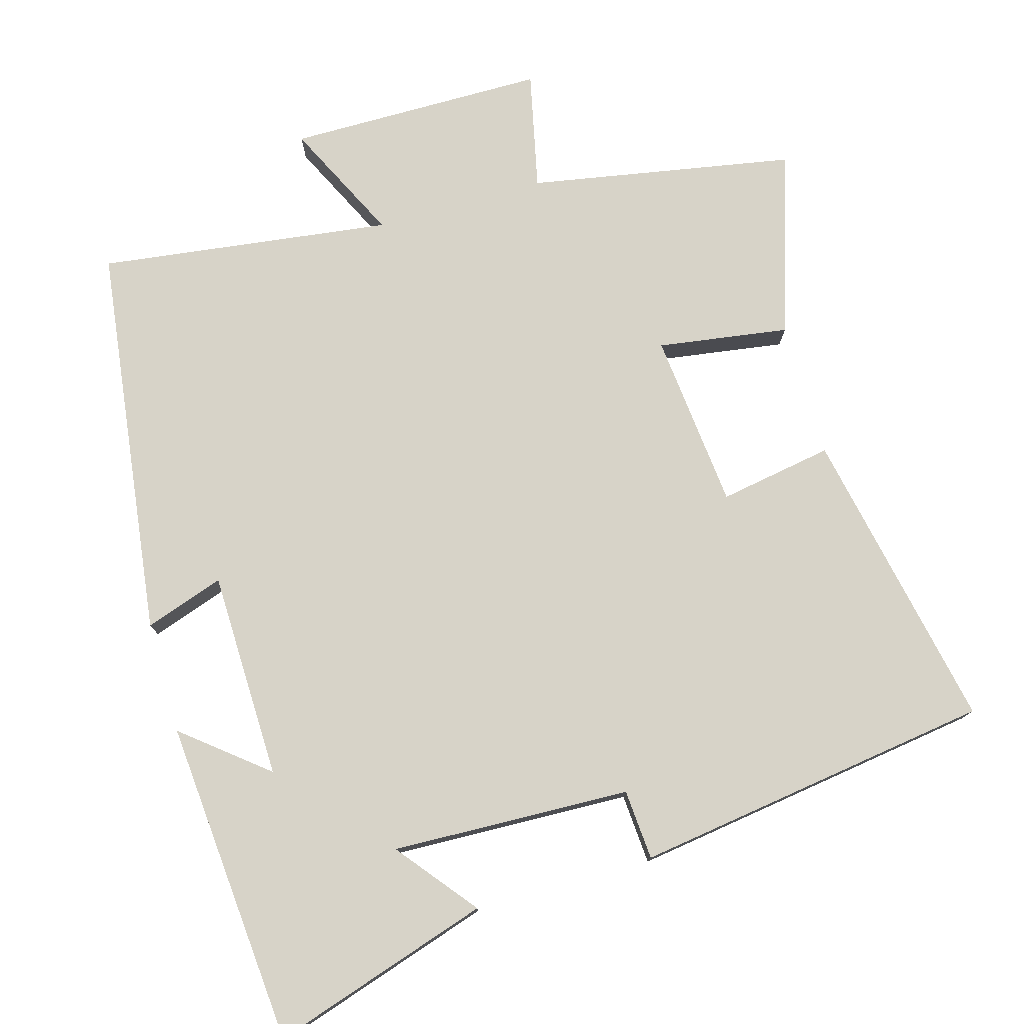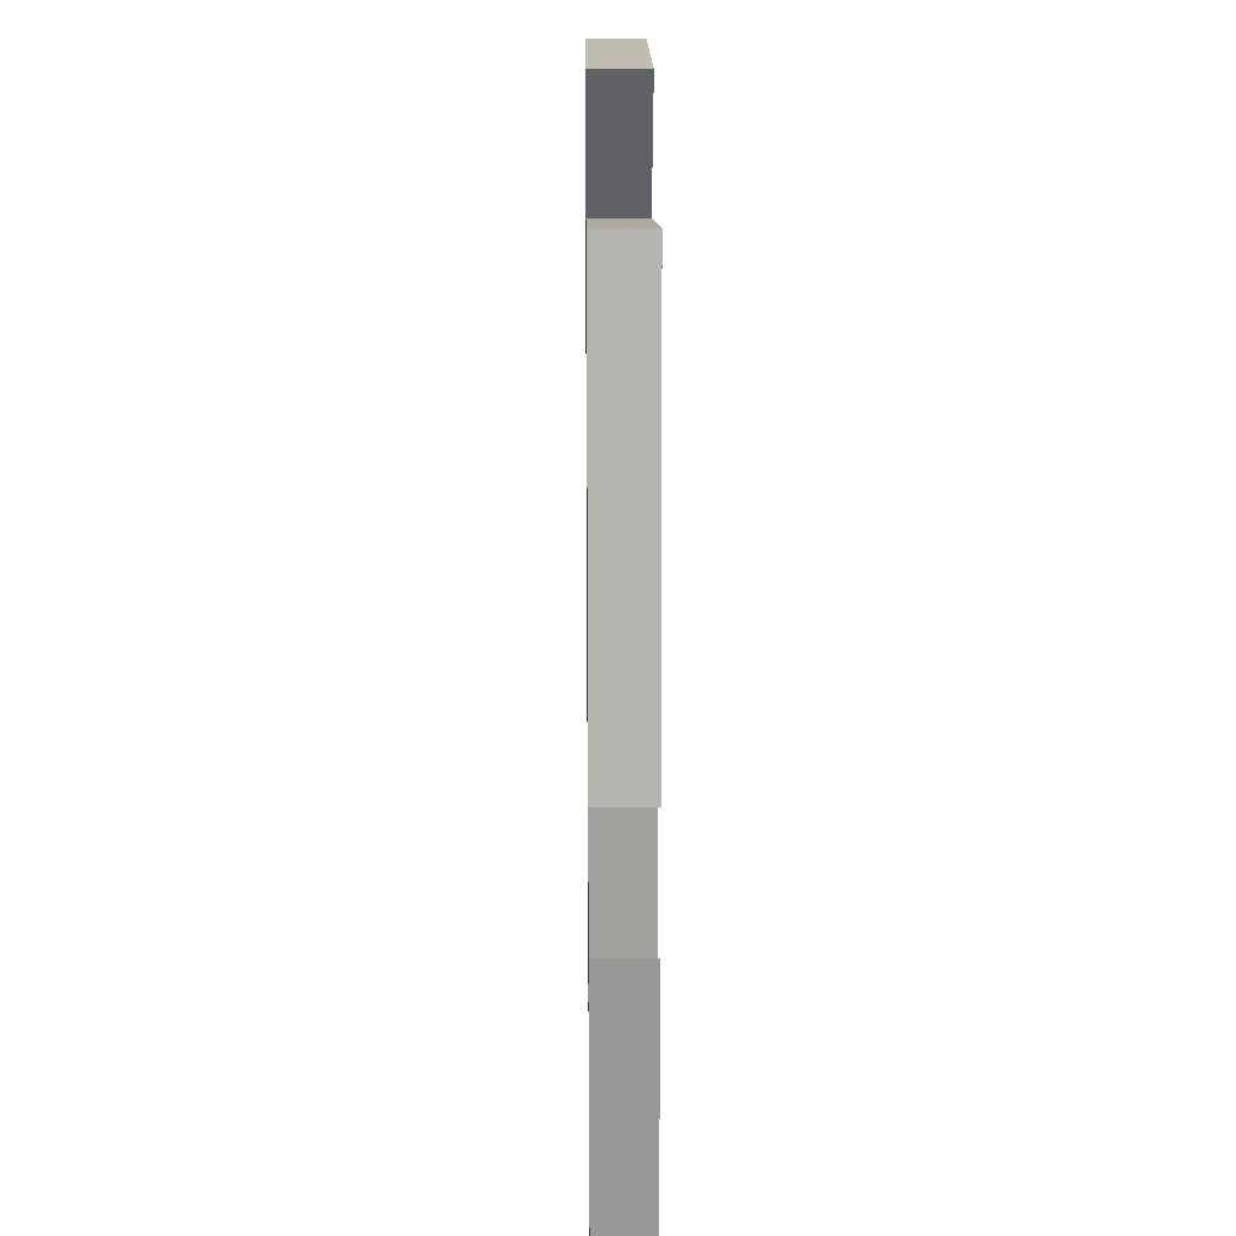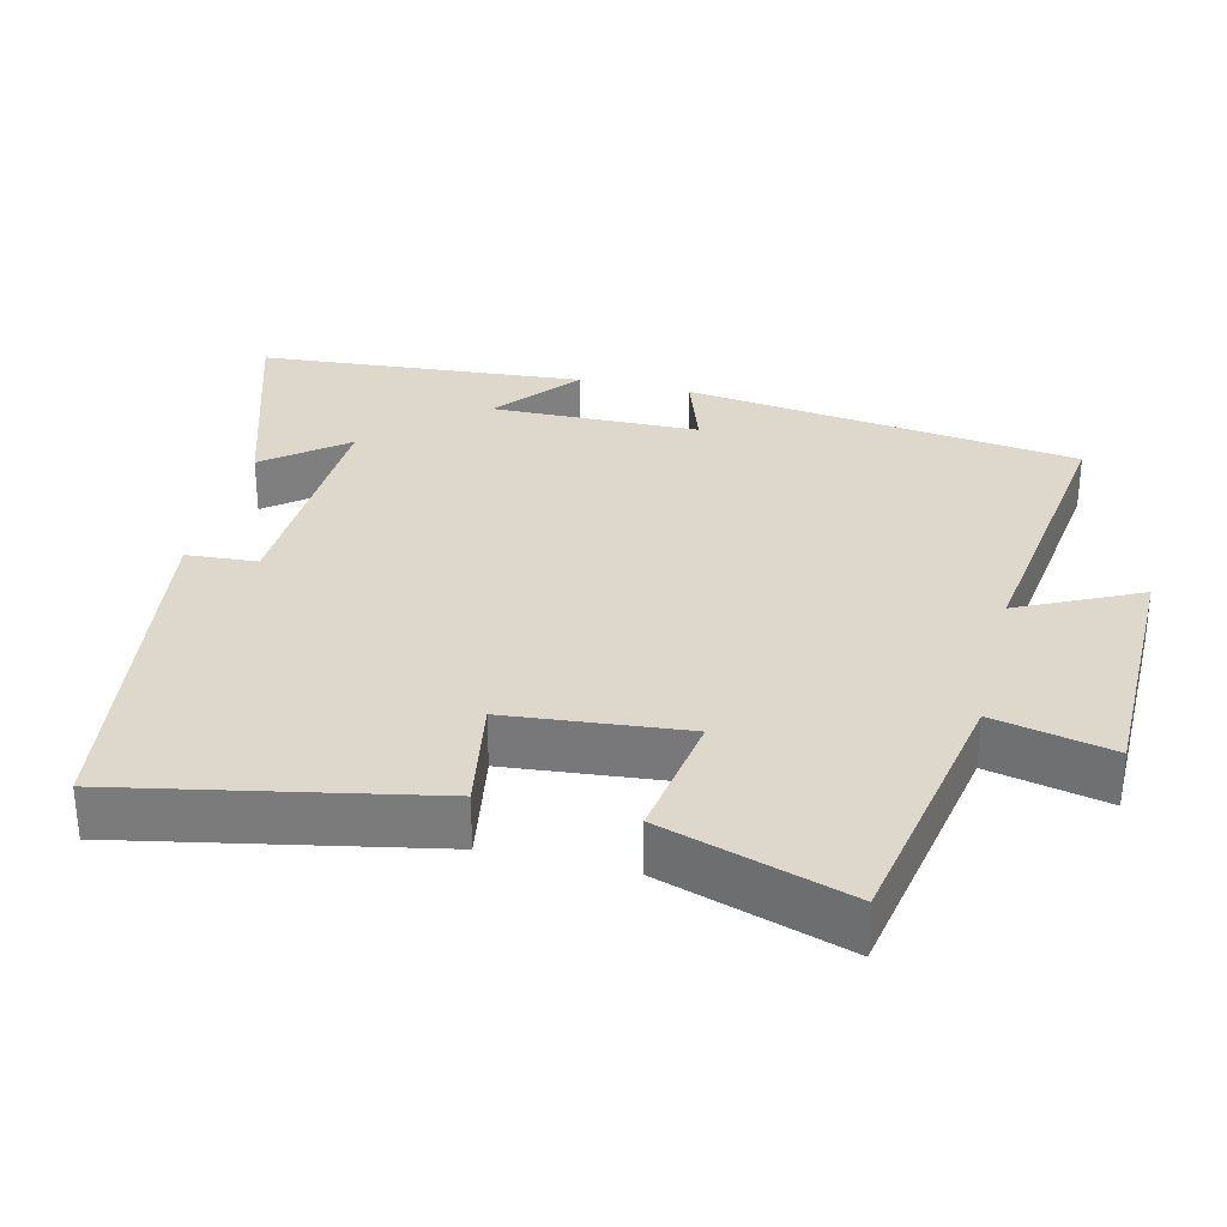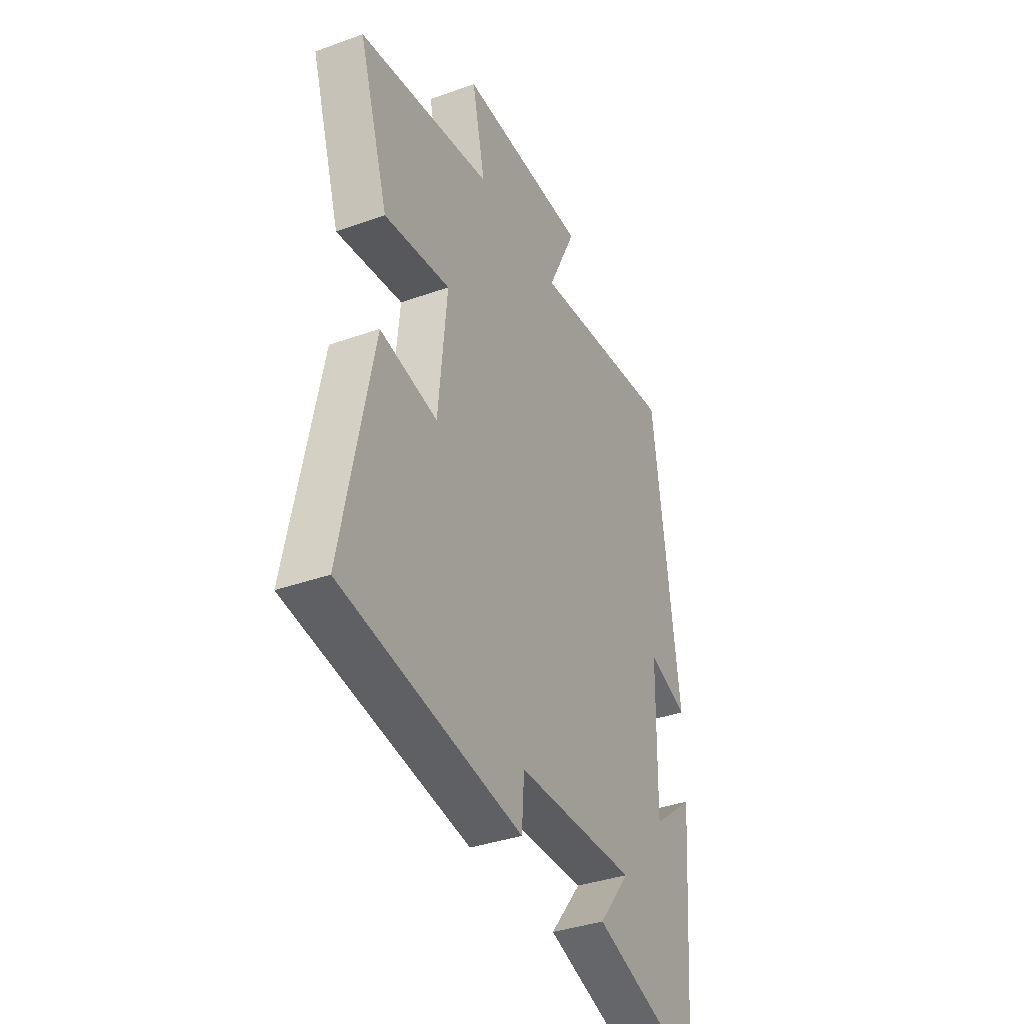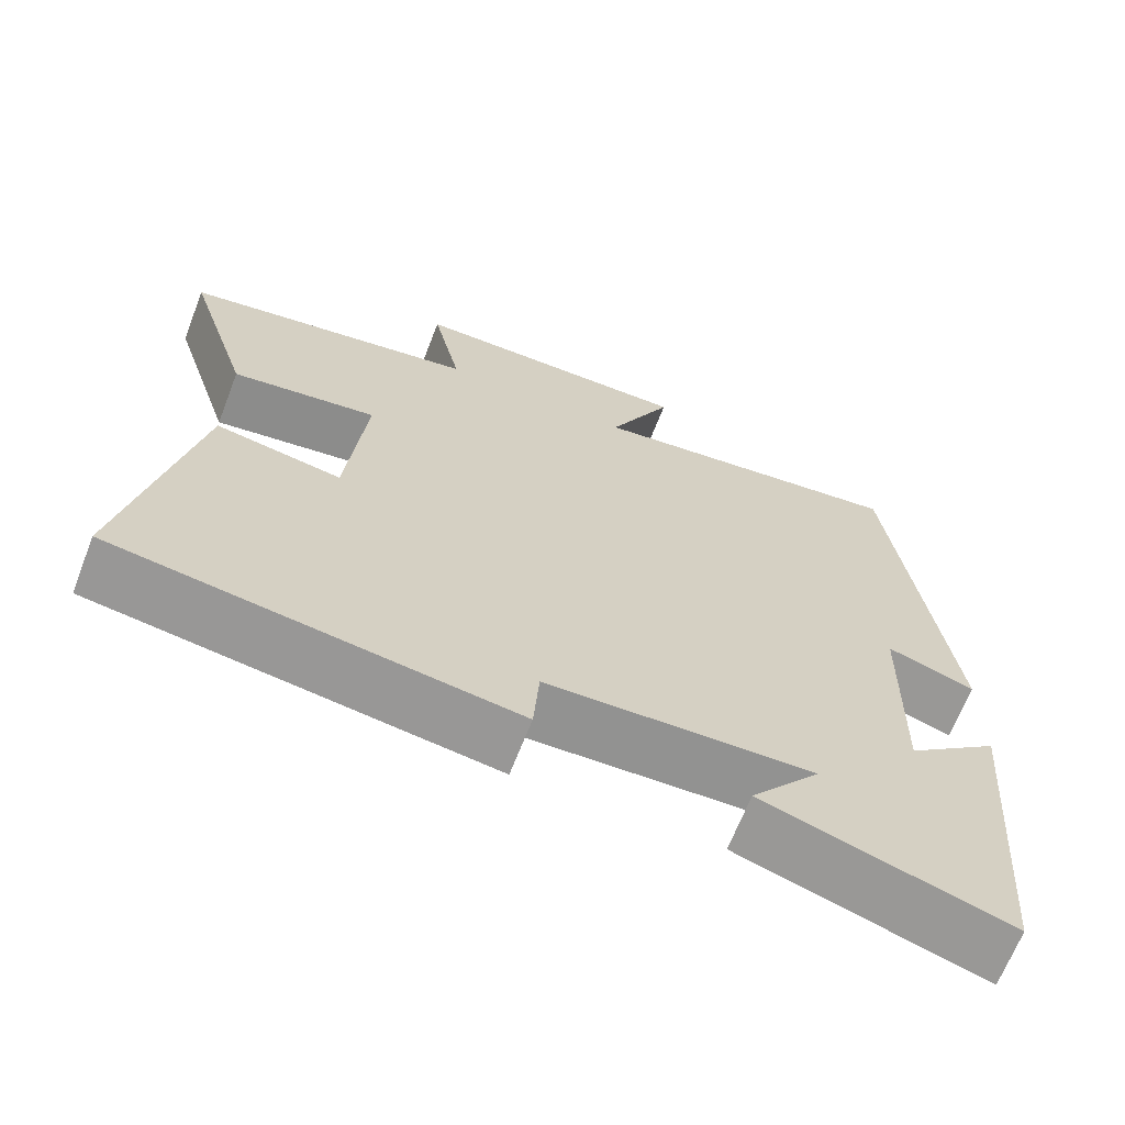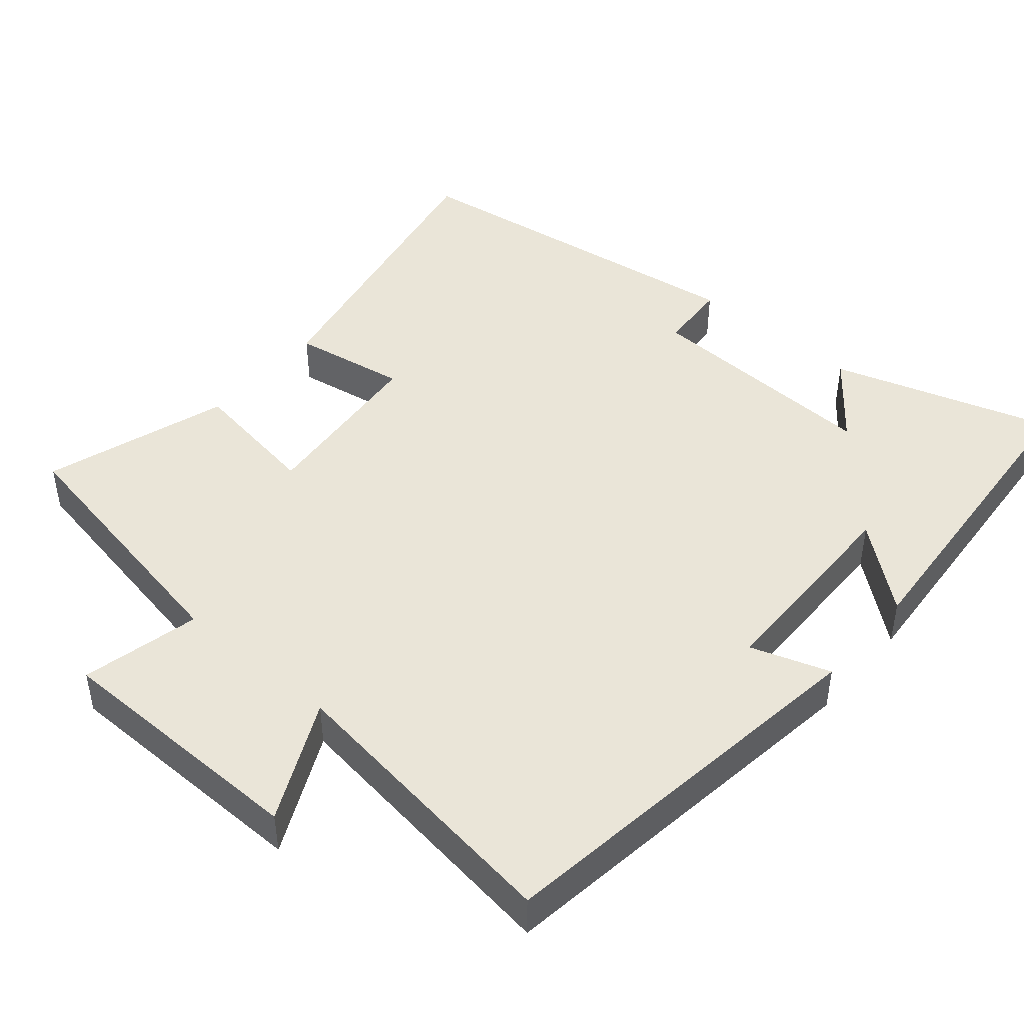
<metadata>
{"format":"obj","ext":"obj","renderer":"f3d","projection":"perspective","resolution":1024,"background":"white","views":[{"elev":76.8,"azim":164.0,"up":"+Y"},{"elev":16.8,"azim":89.3,"up":"+Z"},{"elev":31.2,"azim":-76.2,"up":"+Y"},{"elev":-36.8,"azim":-65.2,"up":"+Z"},{"elev":-66.8,"azim":-21.2,"up":"+Z"},{"elev":45.4,"azim":40.7,"up":"+Y"}]}
</metadata>
<code>
v 0.429 0.07 0.553
v 0.5 0.07 0.009
v 0.391 0.07 0.046
v 0.385 0.07 -0.24
v 0.5 0.07 -0.147
v 0.463 0.07 -0.596
v 0.161 0.07 -0.5
v 0.248 0.07 -0.391
v -0.082 0.07 -0.403
v -0.089 0.07 -0.5
v -0.584 0.07 -0.429
v -0.5 0.07 -0.01
v -0.343 0.07 -0.037
v -0.319 0.07 0.207
v -0.5 0.07 0.18
v -0.581 0.07 0.434
v -0.215 0.07 0.5
v -0.251 0.07 0.663
v 0.105 0.07 0.665
v 0.025 0.07 0.5
v 0.429 0 0.553
v 0.5 0 0.009
v 0.391 0 0.046
v 0.385 0 -0.24
v 0.5 0 -0.147
v 0.463 0 -0.596
v 0.161 0 -0.5
v 0.248 0 -0.391
v -0.082 0 -0.403
v -0.089 0 -0.5
v -0.584 0 -0.429
v -0.5 0 -0.01
v -0.343 0 -0.037
v -0.319 0 0.207
v -0.5 0 0.18
v -0.581 0 0.434
v -0.215 0 0.5
v -0.251 0 0.663
v 0.105 0 0.665
v 0.025 0 0.5
f 17 18 19 20
f 16 17 20
f 15 16 20
f 14 15 20
f 13 14 20 1
f 11 12 13
f 10 11 13
f 9 10 13
f 8 9 13 1
f 6 7 8
f 5 6 8
f 4 5 8
f 3 4 8
f 3 8 1
f 1 2 3
f 40 39 38 37
f 40 37 36
f 40 36 35
f 40 35 34
f 21 40 34 33
f 33 32 31
f 33 31 30
f 33 30 29
f 21 33 29 28
f 28 27 26
f 28 26 25
f 28 25 24
f 28 24 23
f 21 28 23
f 23 22 21
f 1 21 22 2
f 2 22 23 3
f 3 23 24 4
f 4 24 25 5
f 5 25 26 6
f 6 26 27 7
f 7 27 28 8
f 8 28 29 9
f 9 29 30 10
f 10 30 31 11
f 11 31 32 12
f 12 32 33 13
f 13 33 34 14
f 14 34 35 15
f 15 35 36 16
f 16 36 37 17
f 17 37 38 18
f 18 38 39 19
f 19 39 40 20
f 20 40 21 1

</code>
